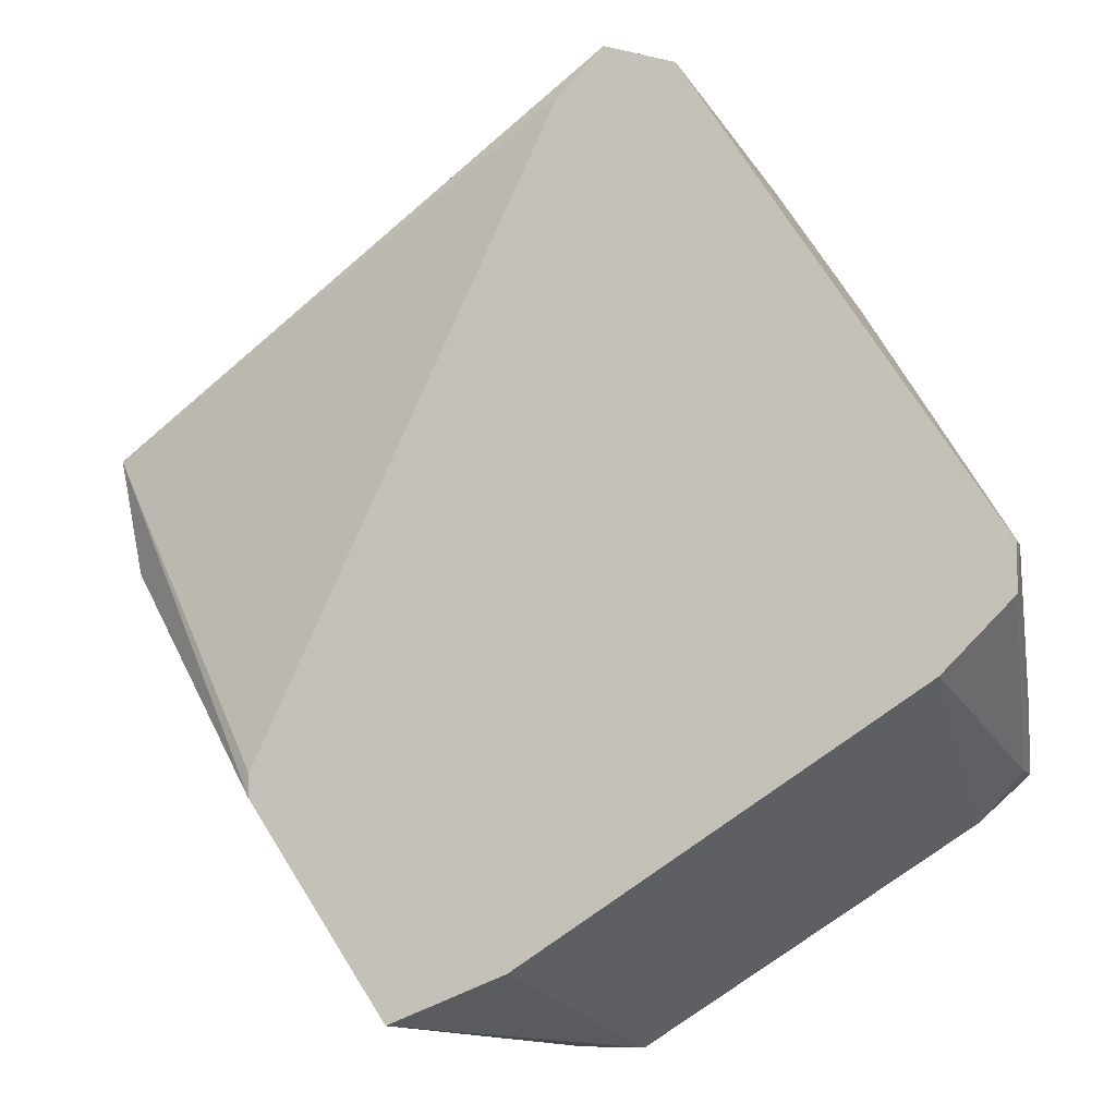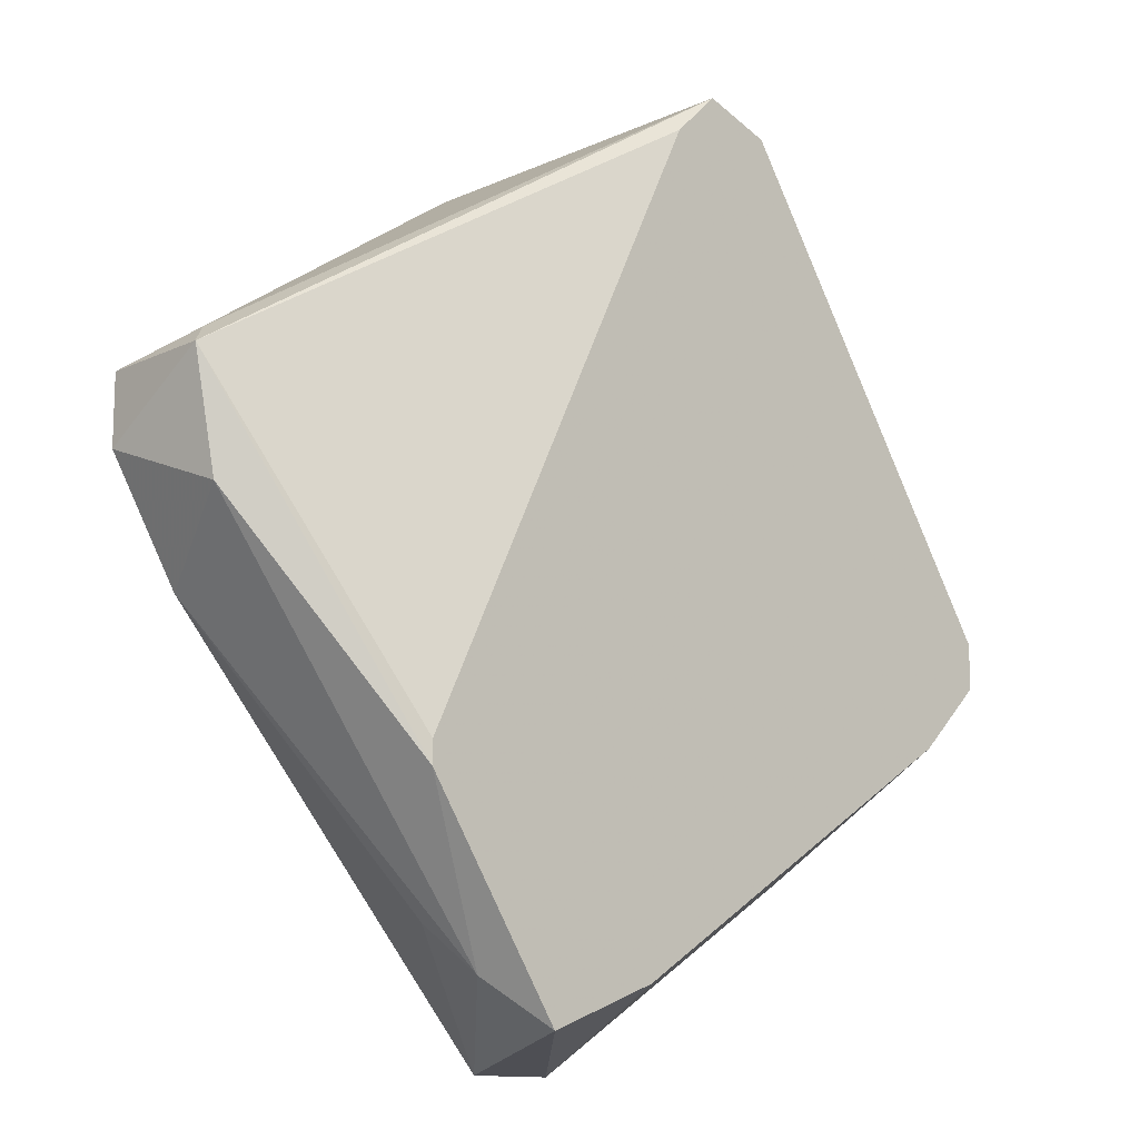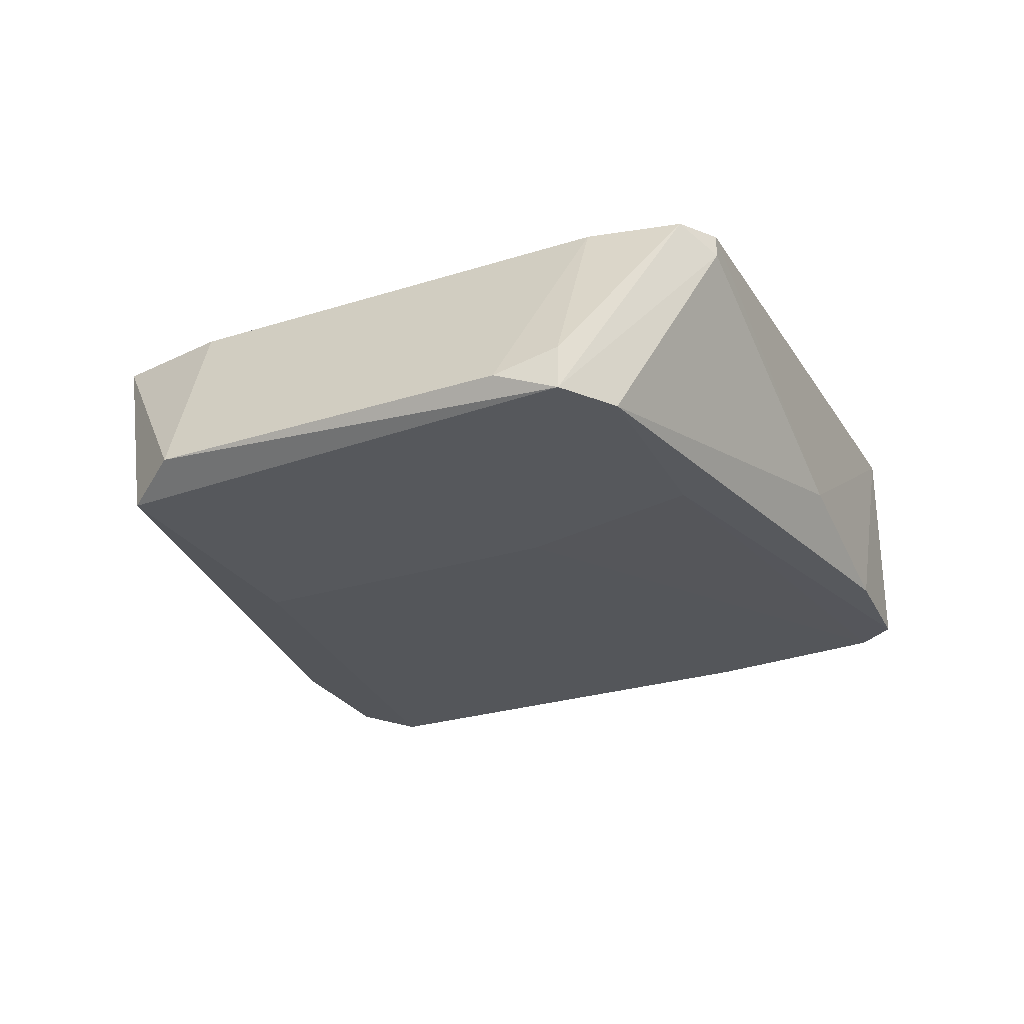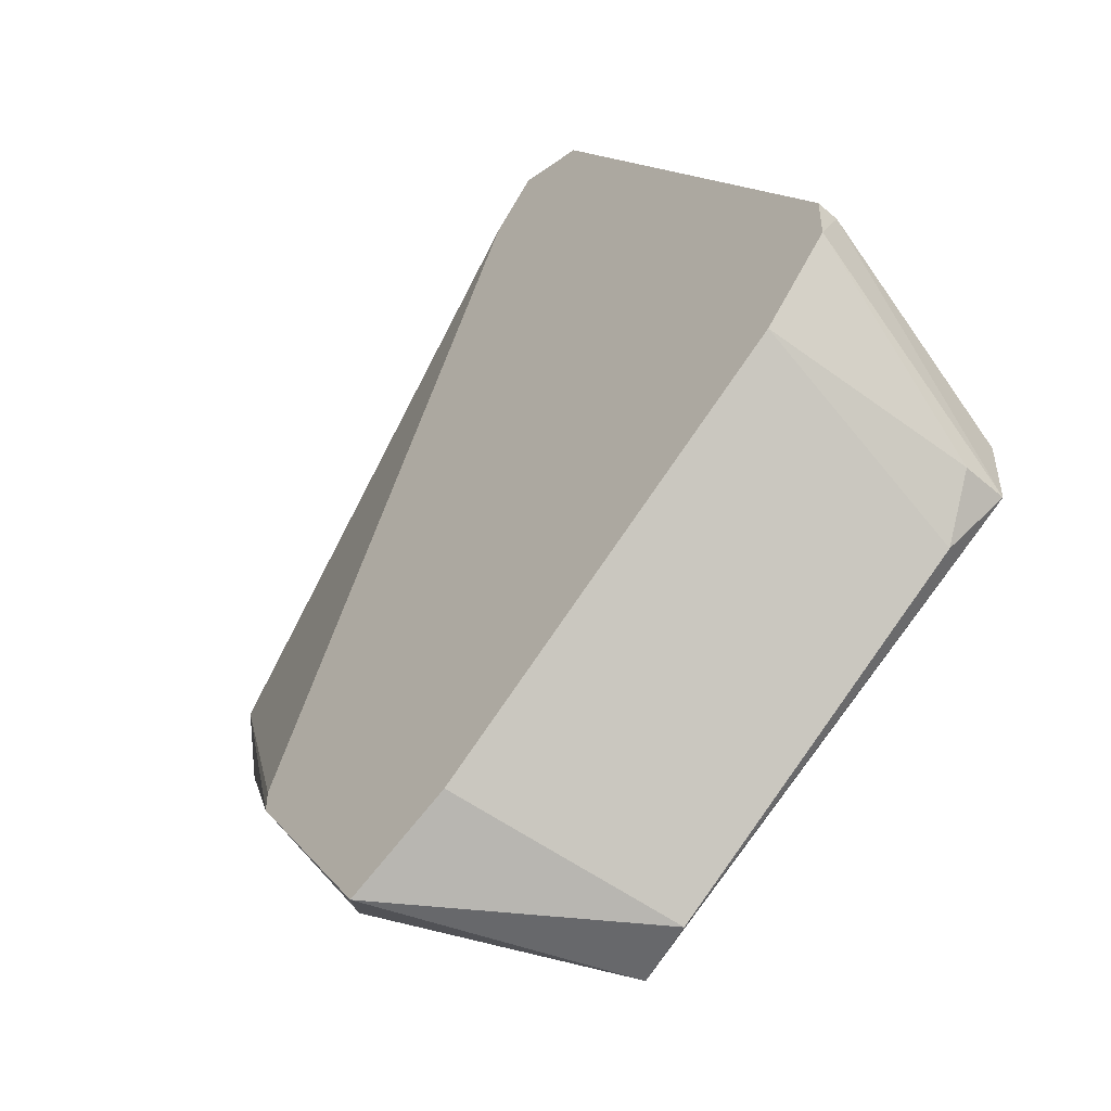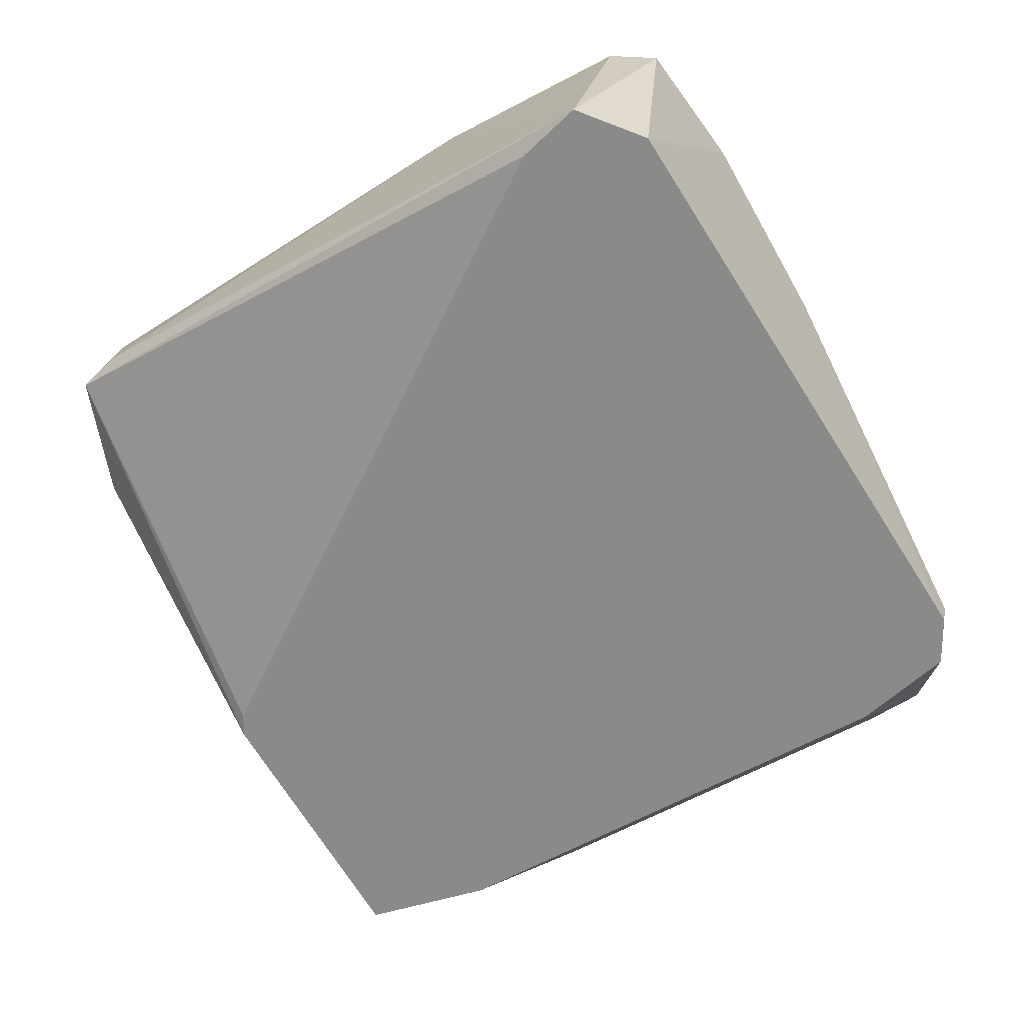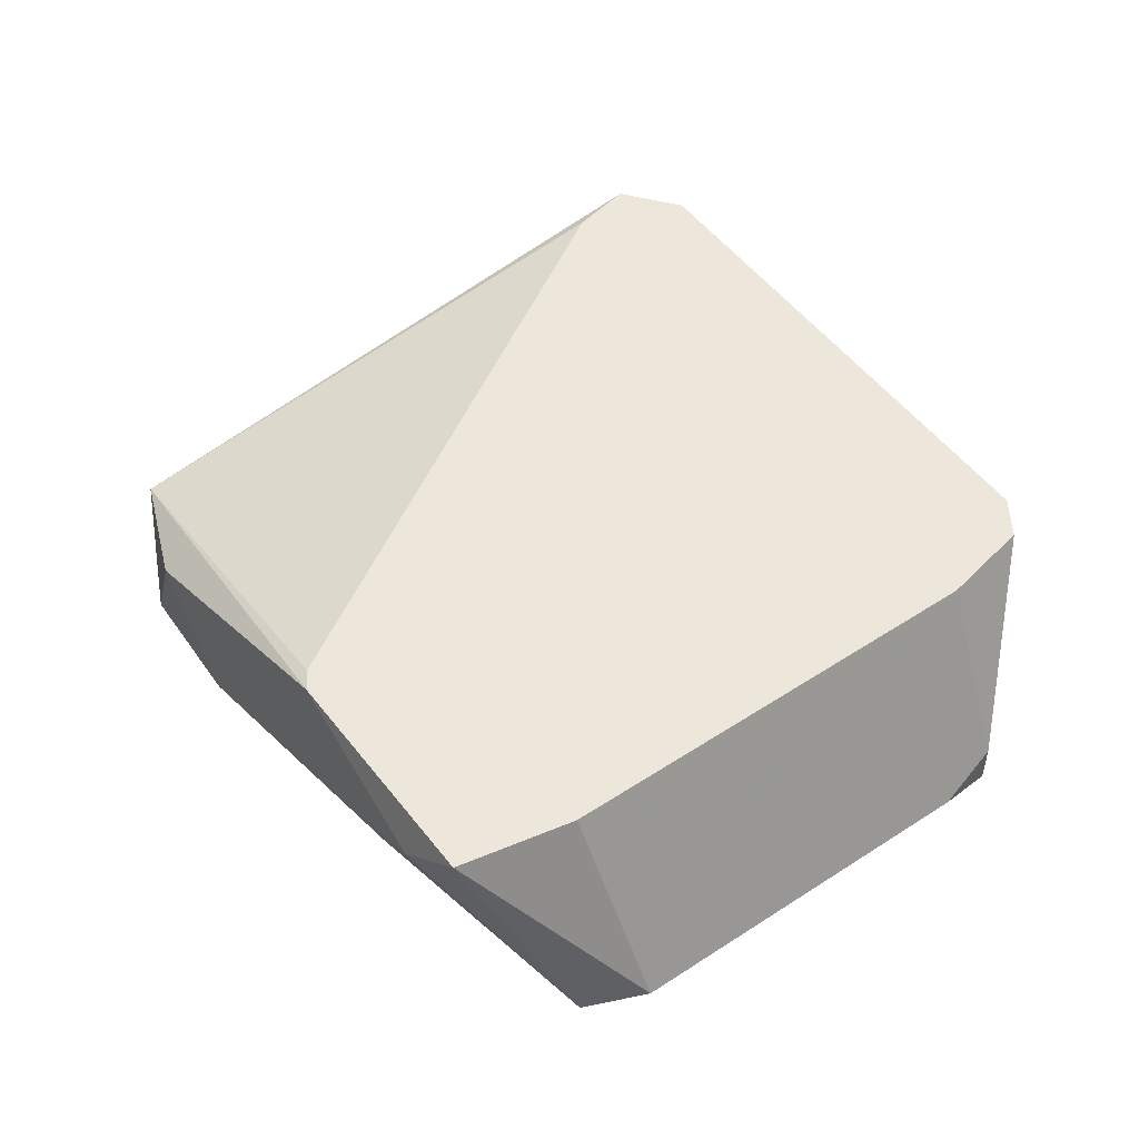
<metadata>
{"format":"obj","ext":"obj","renderer":"f3d","projection":"perspective","resolution":1024,"background":"white","views":[{"elev":-8.9,"azim":-162.6,"up":"+Z"},{"elev":-13.7,"azim":136.3,"up":"+Z"},{"elev":-28.1,"azim":-121.3,"up":"+Y"},{"elev":-50.9,"azim":-133.3,"up":"+Z"},{"elev":24.3,"azim":-168.6,"up":"+Z"},{"elev":51.0,"azim":177.3,"up":"+Y"}]}
</metadata>
<code>
v 0.003948 -0.02501 -0.01481
v -0.01195 -0.0189 -0.009309
v -0.01195 -0.0189 -0.01053
v -0.01195 -0.01951 -0.009309
v -0.007664 -0.02318 -0.002589
v -0.00216 -0.0189 0.003527
v -0.00216 -0.0244 0.003527
v 0.00456 -0.02012 -0.01909
v -0.008278 -0.02501 -0.00809
v -0.003995 -0.0189 0.002914
v 0.003337 -0.0189 -0.02031
v -0.003383 -0.0244 0.003527
v -0.003383 -0.02501 -0.009919
v 0.01129 -0.02134 -0.008701
v 0.01129 -0.02195 -0.005033
v 0.0119 -0.02134 -0.005646
v 0.0119 -0.0244 -0.00748
v 0.0119 -0.0244 -0.005646
v 0.007006 -0.0189 -0.01481
v 0.007006 -0.0189 -0.0142
v 0.002114 -0.0244 0.00108
v -0.01011 -0.0189 -0.01236
v -0.01011 -0.0244 -0.01542
v 0.01006 -0.0244 -0.01053
v -0.01134 -0.02379 -0.0142
v -0.01134 -0.02501 -0.0142
v -0.01134 -0.02501 -0.01236
v -0.001549 -0.0244 -0.02093
v 0.005171 -0.02134 -0.01787
v -0.00522 -0.0244 0.00108
v 0.000279 -0.0189 -0.01909
v 0.000279 -0.02501 -0.02093
v -0.000937 -0.0189 0.002303
f 26 25 23
f 15 16 6
f 22 6 11
f 6 22 2
f 11 6 19
f 11 32 28
f 32 26 28
f 15 6 21
f 26 32 13
f 26 13 27
f 12 6 10
f 6 2 10
f 10 2 5
f 16 15 18
f 17 16 18
f 15 21 18
f 32 17 1
f 21 13 1
f 13 32 1
f 17 18 1
f 18 21 1
f 22 11 31
f 11 28 31
f 17 32 24
f 32 29 24
f 16 17 14
f 19 16 14
f 17 24 14
f 6 16 33
f 19 6 33
f 32 11 8
f 11 19 8
f 29 32 8
f 24 29 8
f 14 24 8
f 19 14 8
f 6 12 7
f 21 6 7
f 13 21 7
f 13 7 9
f 27 13 9
f 7 12 9
f 27 9 30
f 12 10 30
f 10 5 30
f 5 27 30
f 9 12 30
f 16 19 20
f 33 16 20
f 19 33 20
f 2 22 3
f 22 25 3
f 25 26 3
f 26 27 4
f 5 2 4
f 27 5 4
f 2 3 4
f 3 26 4
f 28 26 23
f 22 31 23
f 31 28 23
f 25 22 23

</code>
